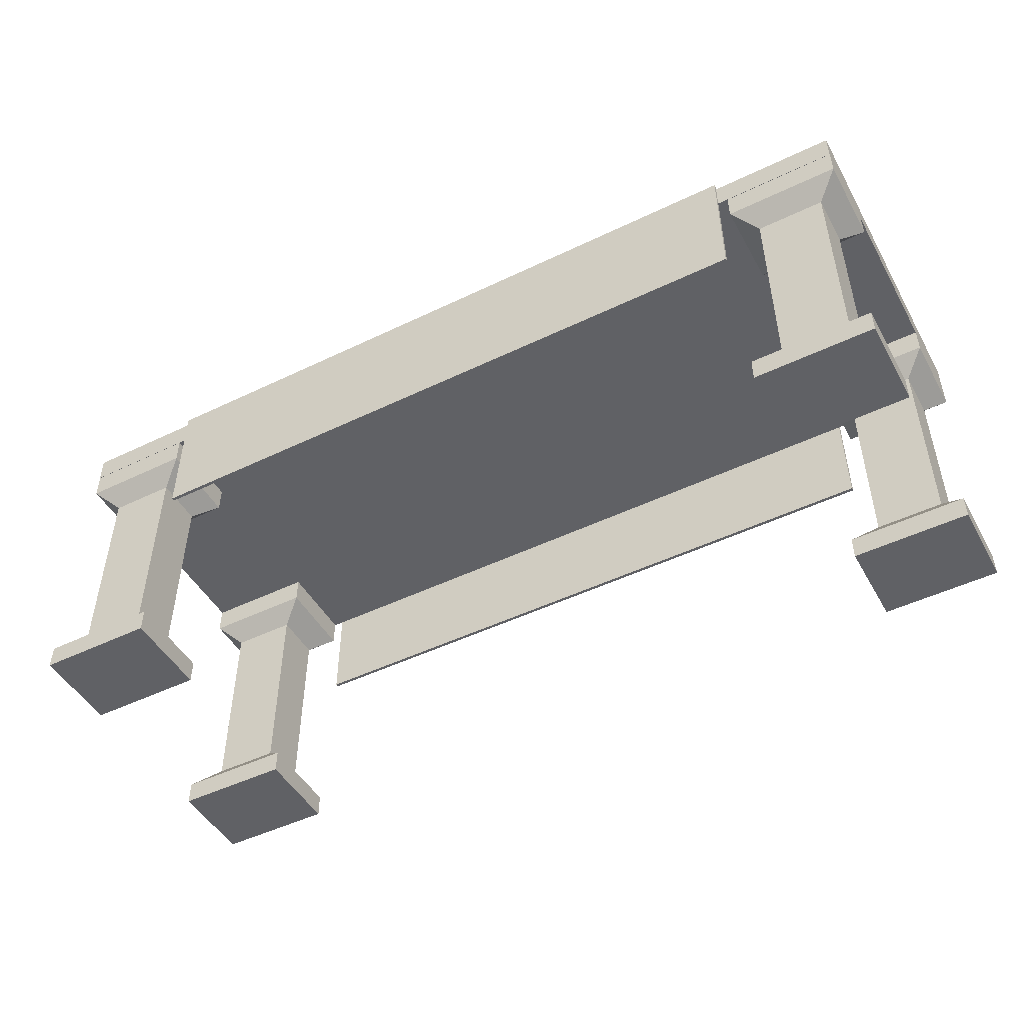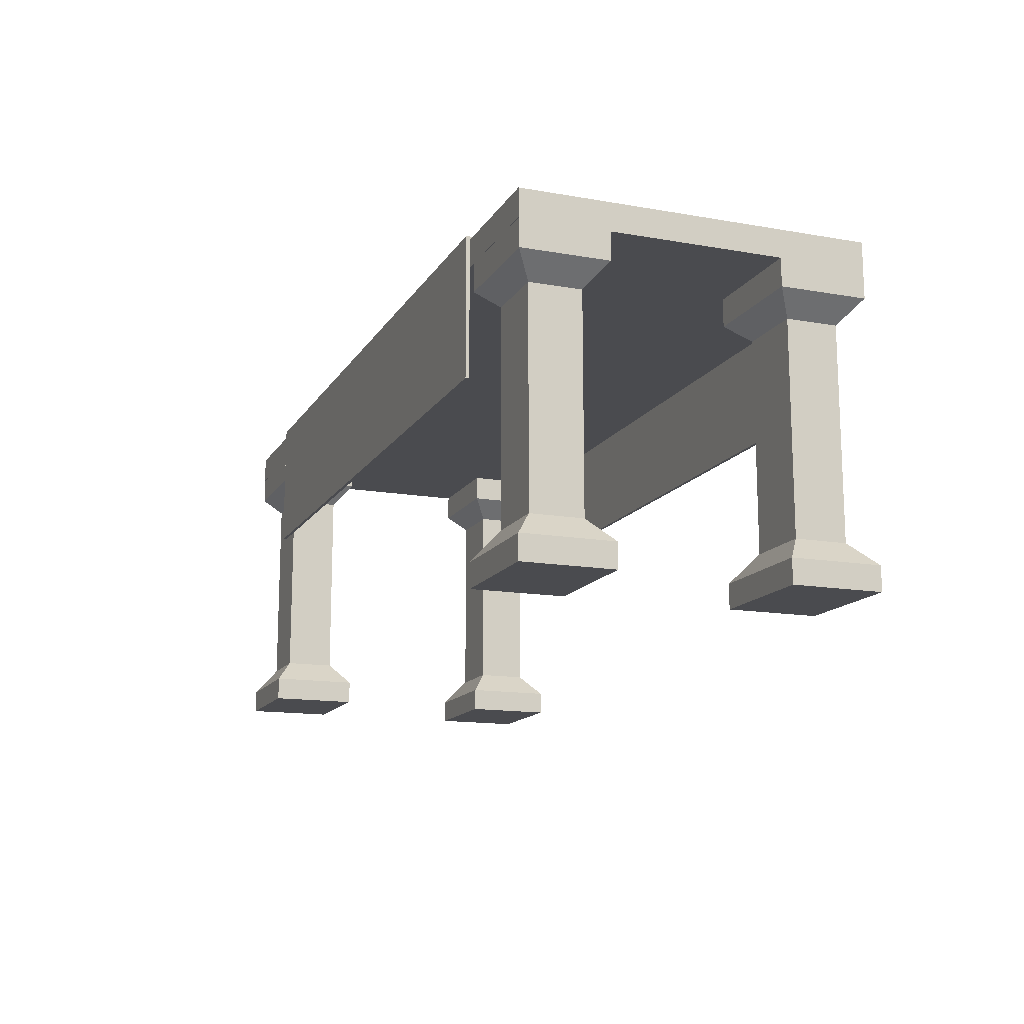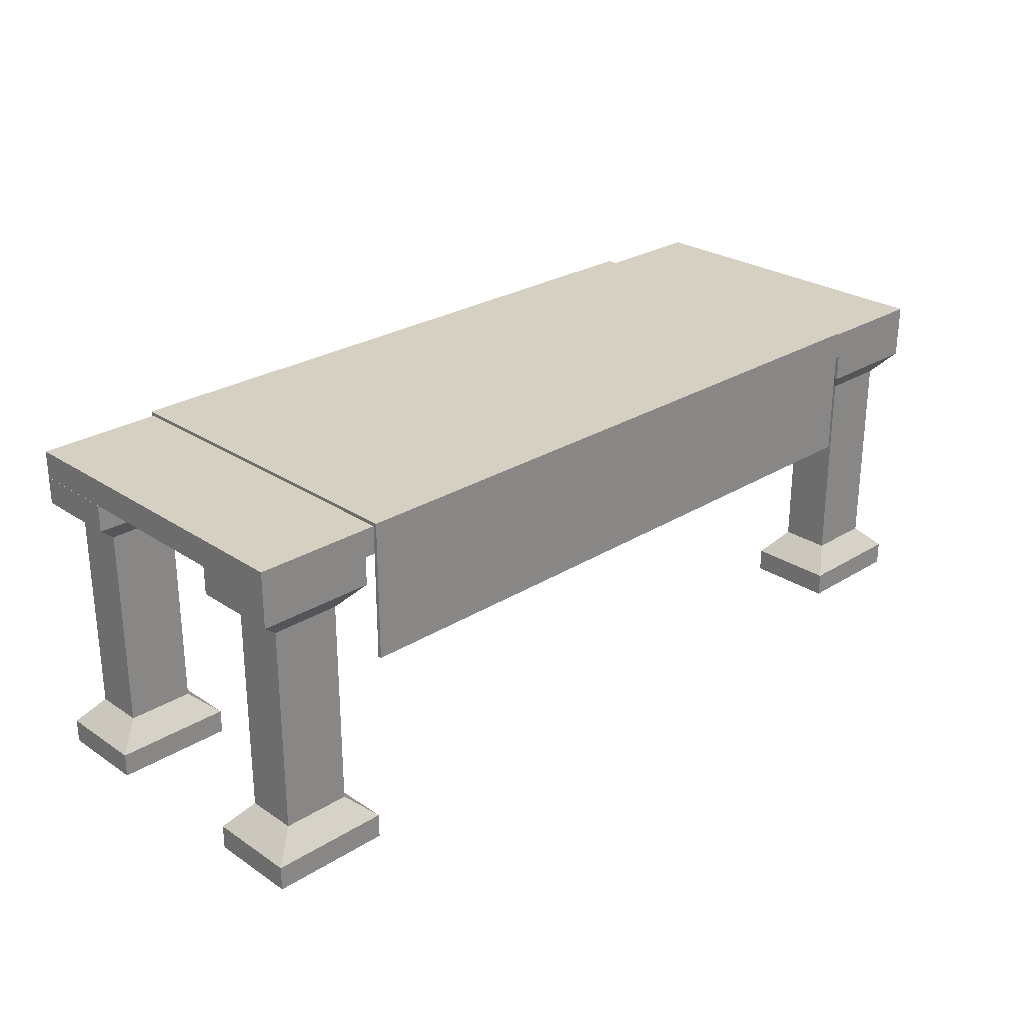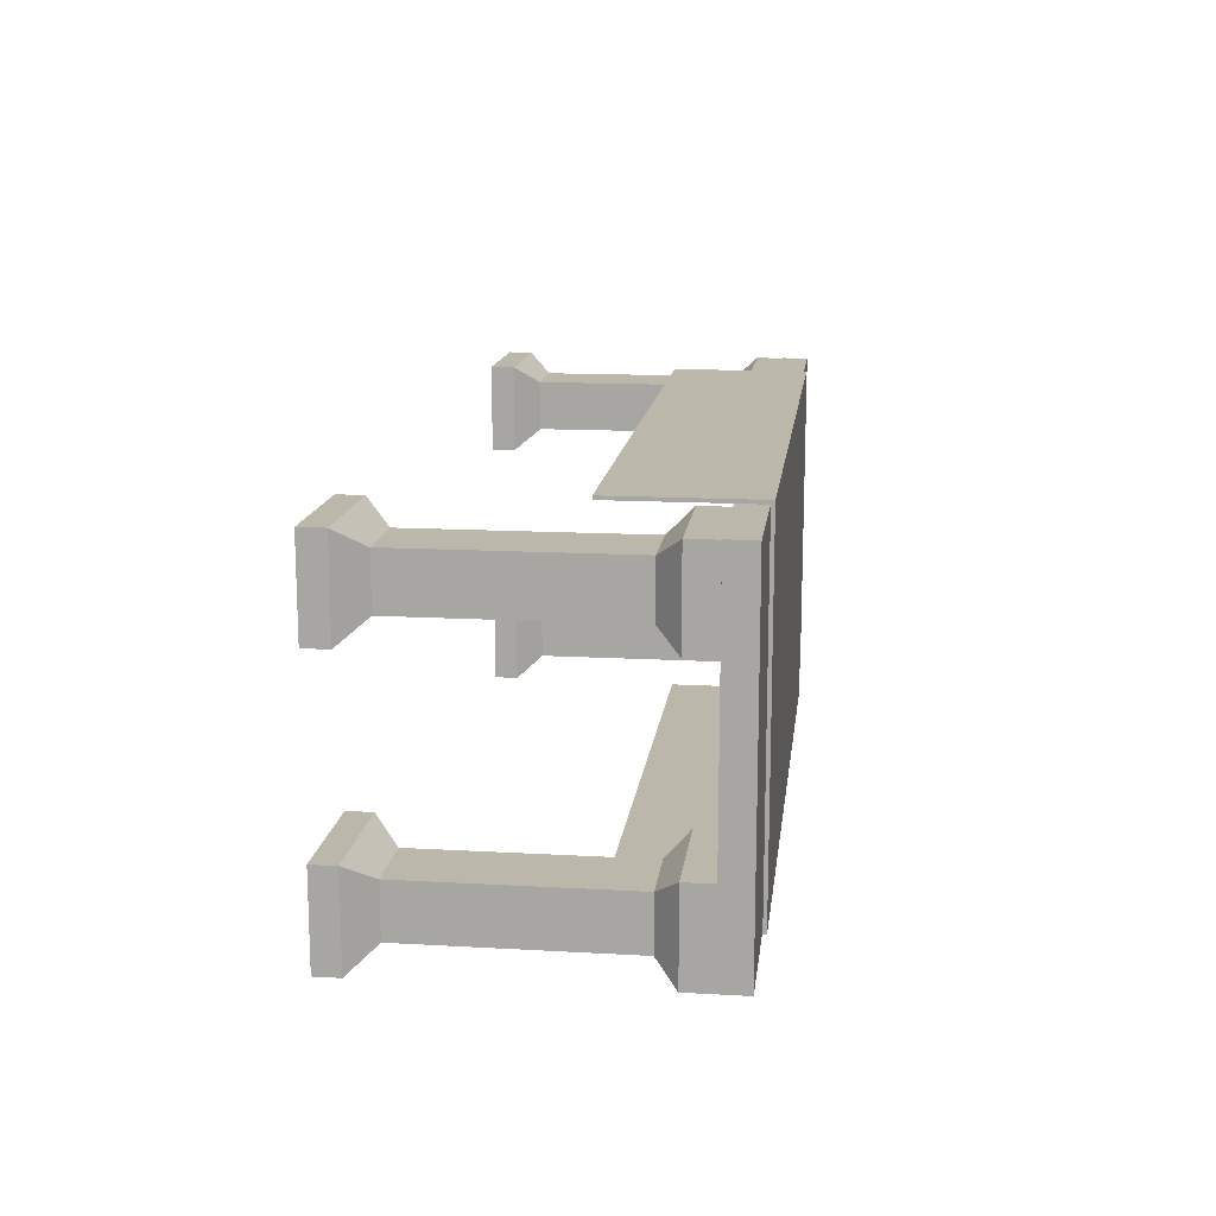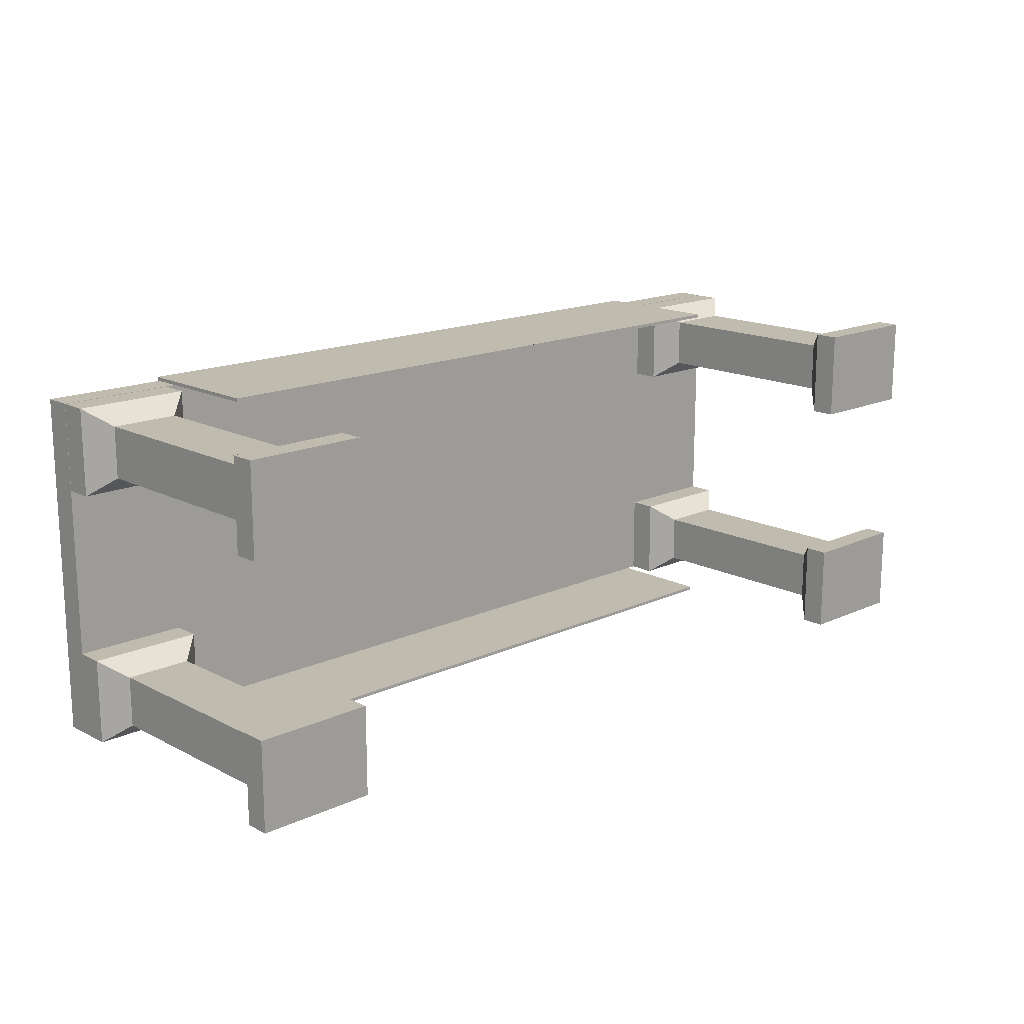
<metadata>
{"format":"obj","ext":"obj","renderer":"f3d","projection":"perspective","resolution":1024,"background":"white","views":[{"elev":-48.2,"azim":28.3,"up":"+Y"},{"elev":-14.3,"azim":69.0,"up":"+Y"},{"elev":26.5,"azim":135.9,"up":"+Y"},{"elev":14.4,"azim":97.0,"up":"+Z"},{"elev":16.1,"azim":-43.5,"up":"+Z"}]}
</metadata>
<code>
v 1.287 0.02167 -0.399
v 1.287 0.02167 -0.1515
v 1.287 0.02167 0.09598
v 1.287 0.02167 0.3435
v 1.287 0.02167 0.591
v 1.287 0.1017 0.591
v 1.287 0.1017 -0.399
v -1.383 0.02167 -0.399
v -1.383 0.1017 -0.399
v -1.383 0.1017 0.591
v -1.383 0.02167 0.591
v -1.383 0.02167 0.3435
v -1.383 0.02167 0.09598
v -1.383 0.02167 -0.1515
v 0.9528 0.02167 -0.399
v 0.9528 0.02167 -0.1515
v 0.6191 0.1017 0.591
v 0.6191 0.1017 -0.399
v -0.04842 0.1017 -0.399
v -0.7159 0.1017 -0.399
v -0.7159 0.02167 -0.399
v -0.04842 0.02167 -0.399
v 0.6191 0.02167 -0.399
v -0.7159 0.02167 -0.1515
v -0.7159 0.02167 0.09598
v -0.7159 0.02167 0.3435
v -0.7159 0.02167 0.591
v -0.04842 0.02167 0.591
v -1.05 0.02167 -0.399
v -1.05 0.02167 -0.1515
v 0.6191 0.02167 0.591
v 0.6191 0.02167 0.3435
v 0.6191 0.02167 0.09598
v 0.6191 0.02167 -0.1515
v -1.05 0.02167 0.3435
v -1.05 0.02167 0.09598
v -1.05 0.02167 0.591
v 0.9528 0.02167 0.3435
v 0.9528 0.02167 0.09598
v 0.9528 0.02167 0.591
v -0.04842 0.1017 0.591
v 0.9566 -0.05833 -0.399
v 1.287 -0.05833 -0.399
v 1.287 0.02167 -0.399
v 0.9566 0.02167 -0.399
v 0.9566 -0.05833 -0.149
v 0.9566 0.02167 -0.149
v 1.287 0.02167 -0.149
v 1.287 -0.05833 -0.149
v 1.024 -0.1183 -0.2002
v 1.024 -0.1183 -0.3478
v 1.219 -0.1183 -0.2002
v 1.219 -0.1183 -0.3478
v 1.024 -0.7183 -0.2002
v 1.024 -0.7183 -0.3478
v 1.219 -0.7183 -0.2002
v 1.219 -0.7183 -0.3478
v 0.9507 -0.7883 -0.1446
v 0.9507 -0.7883 -0.4035
v 1.292 -0.7883 -0.1446
v 1.292 -0.7883 -0.4035
v 0.9507 -0.8583 -0.1446
v 0.9507 -0.8583 -0.4035
v 1.292 -0.8583 -0.1446
v 1.292 -0.8583 -0.4035
v 0.9571 -0.05833 0.3401
v 1.287 -0.05833 0.3401
v 1.287 0.02167 0.3401
v 0.9571 0.02167 0.3401
v 0.9571 -0.05833 0.5901
v 0.9571 0.02167 0.5901
v 1.287 0.02167 0.5901
v 1.287 -0.05833 0.5901
v 1.025 -0.1183 0.5389
v 1.025 -0.1183 0.3913
v 1.22 -0.1183 0.5389
v 1.22 -0.1183 0.3913
v 1.025 -0.7183 0.5389
v 1.025 -0.7183 0.3913
v 1.22 -0.7183 0.5389
v 1.22 -0.7183 0.3913
v 0.9512 -0.7883 0.5946
v 0.9512 -0.7883 0.3356
v 1.293 -0.7883 0.5946
v 1.293 -0.7883 0.3356
v 0.9512 -0.8583 0.5946
v 0.9512 -0.8583 0.3356
v 1.293 -0.8583 0.5946
v 1.293 -0.8583 0.3356
v -1.383 -0.05833 0.3401
v -1.053 -0.05833 0.3401
v -1.053 0.02167 0.3401
v -1.383 0.02167 0.3401
v -1.383 -0.05833 0.5901
v -1.383 0.02167 0.5901
v -1.053 0.02167 0.5901
v -1.053 -0.05833 0.5901
v -1.315 -0.1183 0.5389
v -1.315 -0.1183 0.3913
v -1.12 -0.1183 0.5389
v -1.12 -0.1183 0.3913
v -1.315 -0.7183 0.5389
v -1.315 -0.7183 0.3913
v -1.12 -0.7183 0.5389
v -1.12 -0.7183 0.3913
v -1.389 -0.7883 0.5946
v -1.389 -0.7883 0.3356
v -1.047 -0.7883 0.5946
v -1.047 -0.7883 0.3356
v -1.389 -0.8583 0.5946
v -1.389 -0.8583 0.3356
v -1.047 -0.8583 0.5946
v -1.047 -0.8583 0.3356
v -1.384 -0.05833 -0.3981
v -1.054 -0.05833 -0.3981
v -1.054 0.02167 -0.3981
v -1.384 0.02167 -0.3981
v -1.384 -0.05833 -0.1481
v -1.384 0.02167 -0.1481
v -1.054 0.02167 -0.1481
v -1.054 -0.05833 -0.1481
v -1.316 -0.1183 -0.1993
v -1.316 -0.1183 -0.347
v -1.122 -0.1183 -0.1993
v -1.122 -0.1183 -0.347
v -1.316 -0.7183 -0.1993
v -1.316 -0.7183 -0.347
v -1.122 -0.7183 -0.1993
v -1.122 -0.7183 -0.347
v -1.39 -0.7883 -0.1437
v -1.39 -0.7883 -0.4026
v -1.048 -0.7883 -0.1437
v -1.048 -0.7883 -0.4026
v -1.39 -0.8583 -0.1437
v -1.39 -0.8583 -0.4026
v -1.048 -0.8583 -0.1437
v -1.048 -0.8583 -0.4026
v 0.9266 -0.2883 -0.409
v 0.9266 -0.2883 -0.399
v 0.9266 0.1017 -0.399
v 0.9266 0.1017 -0.409
v 0.9266 -0.09333 -0.409
v 0.9266 -0.1908 -0.409
v -1.023 -0.2883 -0.409
v -1.023 -0.1908 -0.409
v -1.023 -0.09333 -0.409
v -1.023 0.1017 -0.409
v -1.023 0.1017 -0.399
v -1.023 -0.2883 -0.399
v 0.8047 -0.2883 -0.409
v 0.6828 -0.2883 -0.409
v 0.4391 -0.2883 -0.409
v 0.1953 -0.2883 -0.409
v -0.04842 -0.2883 -0.409
v -0.2922 -0.2883 -0.409
v -0.5359 -0.2883 -0.409
v -0.7797 -0.2883 -0.409
v -0.9015 -0.2883 -0.409
v 0.9266 0.1117 -0.399
v 0.9266 0.1117 -0.409
v 0.8047 -0.1908 -0.409
v -1.023 0.1017 0.591
v 0.9266 0.1017 0.591
v -1.023 0.1117 -0.409
v -1.023 0.1117 -0.399
v -0.9015 0.1017 -0.409
v -0.9015 0.1117 -0.409
v 0.8047 0.1117 -0.399
v 0.8047 0.1117 -0.409
v -1.023 0.1117 -0.1515
v -1.023 0.1117 0.09598
v -1.023 0.1117 0.3435
v -1.023 0.1117 0.591
v -0.9015 0.1117 -0.399
v -0.9015 0.1117 -0.1515
v 0.9266 0.1117 0.591
v 0.9266 0.1117 0.3435
v 0.9266 0.1117 0.09598
v 0.9266 0.1117 -0.1515
v -1.023 -0.2883 0.591
v 0.9266 -0.2883 0.591
v -1.023 0.1117 0.601
v -1.023 0.1017 0.601
v -0.9015 0.1117 0.591
v -0.9015 0.1117 0.601
v 0.9266 0.1017 0.601
v 0.9266 0.1117 0.601
v 0.8047 0.1017 0.601
v 0.8047 0.1117 0.601
v -1.023 -0.09333 0.601
v -1.023 -0.2883 0.601
v -0.9015 0.1017 0.601
v -0.9015 -0.09333 0.601
v 0.9266 -0.2883 0.601
v 0.9266 -0.1908 0.601
v 0.9266 -0.09333 0.601
v -0.9015 -0.2883 0.601
v -0.7797 -0.2883 0.601
v -0.5359 -0.2883 0.601
v -0.2922 -0.2883 0.601
v -0.04842 -0.2883 0.601
v 0.1953 -0.2883 0.601
v 0.4391 -0.2883 0.601
v 0.6828 -0.2883 0.601
v -0.04842 0.1017 -0.409
v -0.2922 0.1017 -0.409
v -0.2922 -0.09333 -0.409
v -0.04842 -0.09333 -0.409
v -0.5359 0.1017 -0.409
v -0.7797 0.1017 -0.409
v -0.7797 -0.09333 -0.409
v -0.5359 -0.09333 -0.409
v 0.4391 0.1017 -0.409
v 0.1953 0.1017 -0.409
v 0.1953 -0.09333 -0.409
v 0.4391 -0.09333 -0.409
v 0.6828 0.1017 -0.409
v 0.6828 -0.09333 -0.409
v -0.9015 -0.09333 -0.409
v 0.8047 0.1017 -0.409
v 0.8047 -0.09333 -0.409
v 0.4391 -0.1908 -0.409
v 0.6828 -0.1908 -0.409
v 0.1953 -0.1908 -0.409
v -0.04842 -0.1908 -0.409
v -0.2922 -0.1908 -0.409
v -0.5359 -0.1908 -0.409
v -0.7797 -0.1908 -0.409
v -0.9015 -0.1908 -0.409
v -0.04842 0.1117 -0.399
v 0.1953 0.1117 -0.399
v 0.1953 0.1117 -0.1515
v -0.04842 0.1117 -0.1515
v 0.4391 0.1117 -0.399
v 0.6828 0.1117 -0.399
v 0.6828 0.1117 -0.1515
v 0.4391 0.1117 -0.1515
v 0.8047 0.1117 -0.1515
v -0.5359 0.1117 -0.399
v -0.2922 0.1117 -0.399
v -0.2922 0.1117 -0.1515
v -0.5359 0.1117 -0.1515
v -0.7797 0.1117 -0.399
v -0.7797 0.1117 -0.1515
v 0.8047 0.1117 0.3435
v 0.8047 0.1117 0.09598
v 0.8047 0.1117 0.591
v 0.6828 0.1117 0.09598
v 0.6828 0.1117 0.3435
v 0.4391 0.1117 0.3435
v 0.4391 0.1117 0.09598
v 0.6828 0.1117 0.591
v 0.4391 0.1117 0.591
v 0.1953 0.1117 0.3435
v 0.1953 0.1117 0.09598
v 0.1953 0.1117 0.591
v -0.04842 0.1117 0.3435
v -0.04842 0.1117 0.09598
v -0.04842 0.1117 0.591
v -0.2922 0.1117 0.3435
v -0.2922 0.1117 0.09598
v -0.2922 0.1117 0.591
v -0.5359 0.1117 0.3435
v -0.5359 0.1117 0.09598
v -0.5359 0.1117 0.591
v -0.7797 0.1117 0.3435
v -0.7797 0.1117 0.09598
v -0.7797 0.1117 0.591
v -0.9015 0.1117 0.3435
v -0.9015 0.1117 0.09598
v -0.2922 0.1117 -0.409
v -0.04842 0.1117 -0.409
v 0.1953 0.1117 -0.409
v -0.5359 0.1117 -0.409
v -0.7797 0.1117 -0.409
v 0.6828 0.1117 -0.409
v 0.4391 0.1117 -0.409
v 0.1953 0.1117 0.601
v -0.04842 0.1117 0.601
v -0.04842 0.1017 0.601
v -0.2922 0.1017 0.601
v -0.2922 0.1117 0.601
v 0.6828 0.1117 0.601
v 0.4391 0.1117 0.601
v 0.4391 0.1017 0.601
v 0.1953 0.1017 0.601
v 0.6828 0.1017 0.601
v -0.5359 0.1117 0.601
v -0.5359 0.1017 0.601
v -0.7797 0.1017 0.601
v -0.7797 0.1117 0.601
v 0.1953 -0.09333 0.601
v -0.04842 -0.09333 0.601
v 0.6828 -0.09333 0.601
v 0.4391 -0.09333 0.601
v 0.8047 -0.09333 0.601
v -0.2922 -0.09333 0.601
v -0.5359 -0.09333 0.601
v -0.7797 -0.09333 0.601
v 0.8047 -0.1908 0.601
v 0.6828 -0.1908 0.601
v 0.4391 -0.1908 0.601
v 0.1953 -0.1908 0.601
v -0.04842 -0.1908 0.601
v -0.2922 -0.1908 0.601
v -0.5359 -0.1908 0.601
v -0.7797 -0.1908 0.601
v -0.9015 -0.1908 0.601
o group724155563
g mesh724155563
f 7 6 5 4 3 2 1
f 14 13 12 11 10 9 8
f 2 16 15 1
f 18 17 6 7
f 15 23 22 21 20 19 18 7 1
f 28 27 26 25 24 21 22
f 24 30 29 21
f 34 33 32 31 28 22 23
f 36 35 12 13
f 30 36 13 14
f 35 37 11 12
f 30 14 8 29
f 30 24 25 36
f 36 25 26 35
f 35 26 27 37
f 39 38 32 33
f 3 4 38 39
f 2 3 39 16
f 16 39 33 34
f 38 40 31 32
f 4 5 40 38
f 16 34 23 15
f 19 20 9 10 41
f 6 17 41 10 11 37 27 28 31 40 5
f 21 29 8 9 20
f 18 19 41 17
o group485443804
g mesh485443804
f 45 44 43 42
f 49 48 47 46
f 51 50 46 42
f 47 48 44 45
f 46 47 45 42
f 44 48 49 43
f 50 52 49 46
f 52 53 43 49
f 53 51 42 43
f 55 54 50 51
f 54 56 52 50
f 56 57 53 52
f 57 55 51 53
f 59 58 54 55
f 58 60 56 54
f 60 61 57 56
f 61 59 55 57
f 63 62 58 59
f 62 64 60 58
f 64 65 61 60
f 65 63 59 61
f 65 64 62 63
o group653376173
g mesh653376173
f 69 68 67 66
f 73 72 71 70
f 75 74 70 66
f 71 72 68 69
f 70 71 69 66
f 68 72 73 67
f 74 76 73 70
f 76 77 67 73
f 77 75 66 67
f 79 78 74 75
f 78 80 76 74
f 80 81 77 76
f 81 79 75 77
f 83 82 78 79
f 82 84 80 78
f 84 85 81 80
f 85 83 79 81
f 87 86 82 83
f 86 88 84 82
f 88 89 85 84
f 89 87 83 85
f 89 88 86 87
o group240000774
g mesh240000774
f 93 92 91 90
f 97 96 95 94
f 99 98 94 90
f 95 96 92 93
f 94 95 93 90
f 92 96 97 91
f 98 100 97 94
f 100 101 91 97
f 101 99 90 91
f 103 102 98 99
f 102 104 100 98
f 104 105 101 100
f 105 103 99 101
f 107 106 102 103
f 106 108 104 102
f 108 109 105 104
f 109 107 103 105
f 111 110 106 107
f 110 112 108 106
f 112 113 109 108
f 113 111 107 109
f 113 112 110 111
o group1548208899
g mesh1548208899
f 117 116 115 114
f 121 120 119 118
f 123 122 118 114
f 119 120 116 117
f 118 119 117 114
f 116 120 121 115
f 122 124 121 118
f 124 125 115 121
f 125 123 114 115
f 127 126 122 123
f 126 128 124 122
f 128 129 125 124
f 129 127 123 125
f 131 130 126 127
f 130 132 128 126
f 132 133 129 128
f 133 131 127 129
f 135 134 130 131
f 134 136 132 130
f 136 137 133 132
f 137 135 131 133
f 137 136 134 135
o group1347063553
g mesh1347063553
f 143 142 141 140 139 138
f 149 148 147 146 145 144
f 139 149 144 158 157 156 155 154 153 152 151 150 138
f 160 159 140 141
f 140 148 149 139
f 150 161 143 138
f 163 162 148 140
f 165 164 147 148
f 164 167 166 147
f 169 168 159 160
f 162 173 172 171 170 165 148
f 170 175 174 165
f 179 178 177 176 163 140 159
f 181 180 162 163
f 183 182 173 162
f 182 185 184 173
f 187 186 163 176
f 187 189 188 186
f 180 191 190 183 162
f 190 193 192 183
f 196 195 194 181 163 186
f 194 204 203 202 201 200 199 198 197 191 180 181
f 208 207 206 205
f 212 211 210 209
f 216 215 214 213
f 215 208 205 214
f 218 216 213 217
f 207 212 209 206
f 221 220 141 142
f 219 229 145 146
f 219 146 147 166
f 229 228 157 158
f 227 156 157 228
f 226 155 156 227
f 225 154 155 226
f 224 153 154 225
f 222 152 153 224
f 223 151 152 222
f 161 221 142 143
f 150 151 223 161
f 229 158 144 145
f 233 232 231 230
f 237 236 235 234
f 242 241 240 239
f 244 242 239 243
f 241 233 230 240
f 246 245 177 178
f 238 246 178 179
f 245 247 176 177
f 251 250 249 248
f 237 251 248 236
f 250 253 252 249
f 232 237 234 231
f 255 254 250 251
f 232 255 251 237
f 254 256 253 250
f 258 257 254 255
f 233 258 255 232
f 257 259 256 254
f 261 260 257 258
f 241 261 258 233
f 260 262 259 257
f 264 263 260 261
f 263 265 262 260
f 242 264 261 241
f 267 266 263 264
f 244 267 264 242
f 266 268 265 263
f 175 170 171 270
f 270 171 172 269
f 269 172 173 184
f 272 271 240 230
f 272 273 214 205
f 274 271 206 209
f 271 274 275 243 239 240
f 271 272 205 206
f 275 274 209 210
f 167 164 165 174
f 277 276 217 213
f 277 273 231 234
f 273 272 230 231
f 273 277 213 214
f 276 277 234 235
f 169 160 141 220
f 238 179 159 168
f 279 278 256 259
f 279 282 281 280
f 284 283 252 253
f 284 278 286 285
f 278 284 253 256
f 278 279 280 286
f 283 284 285 287
f 189 187 176 247
f 288 282 262 265
f 288 291 290 289
f 282 279 259 262
f 282 288 289 281
f 291 288 265 268
f 185 182 183 192
f 293 292 286 280
f 295 294 287 285
f 292 295 285 286
f 298 297 281 289
f 297 293 280 281
f 299 298 289 290
f 296 300 195 196
f 308 193 190 191 197
f 308 197 198 307
f 307 198 199 306
f 306 199 200 305
f 305 200 201 304
f 304 201 202 303
f 303 202 203 302
f 302 203 204 301
f 300 301 204 194 195
f 296 196 186 188
f 211 219 166 210
f 218 223 222 216
f 216 222 224 215
f 215 224 225 208
f 208 225 226 207
f 207 226 227 212
f 212 227 228 211
f 229 219 211 228
f 161 223 218 221
f 221 218 217 220
f 236 238 168 235
f 270 269 266 267
f 175 270 267 244
f 269 184 268 266
f 175 244 243 174
f 275 167 174 243
f 167 275 210 166
f 276 169 220 217
f 169 276 235 168
f 238 236 248 246
f 246 248 249 245
f 245 249 252 247
f 283 189 247 252
f 189 283 287 188
f 291 185 192 290
f 185 291 268 184
f 294 296 188 287
f 295 302 301 294
f 292 303 302 295
f 293 304 303 292
f 297 305 304 293
f 298 306 305 297
f 299 307 306 298
f 193 308 307 299
f 193 299 290 192
f 296 294 301 300

</code>
